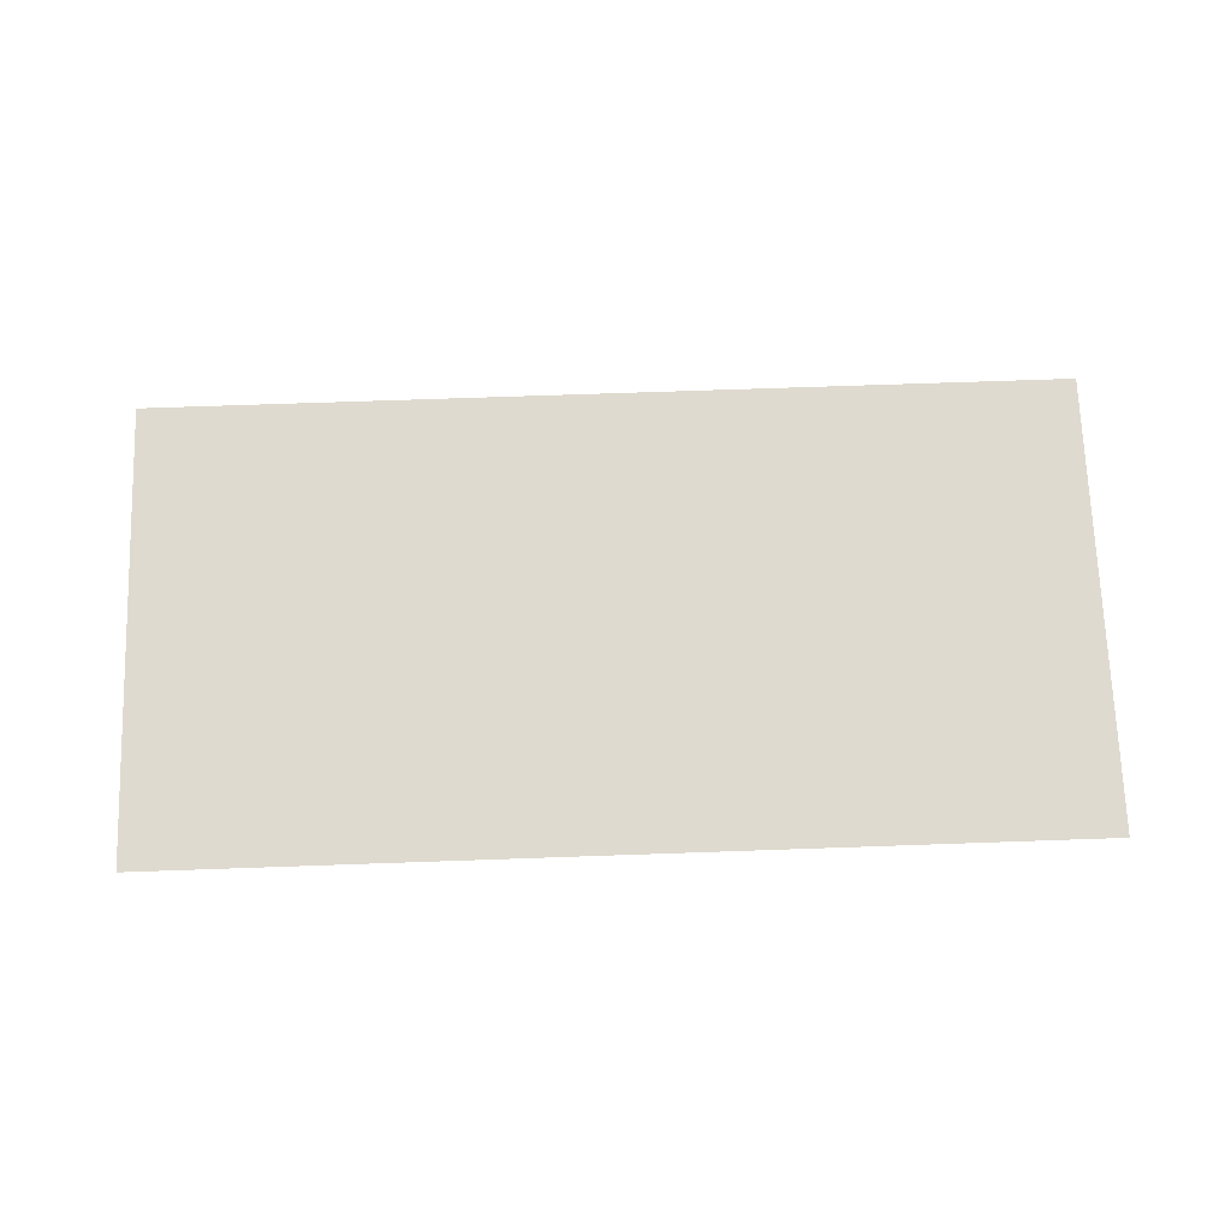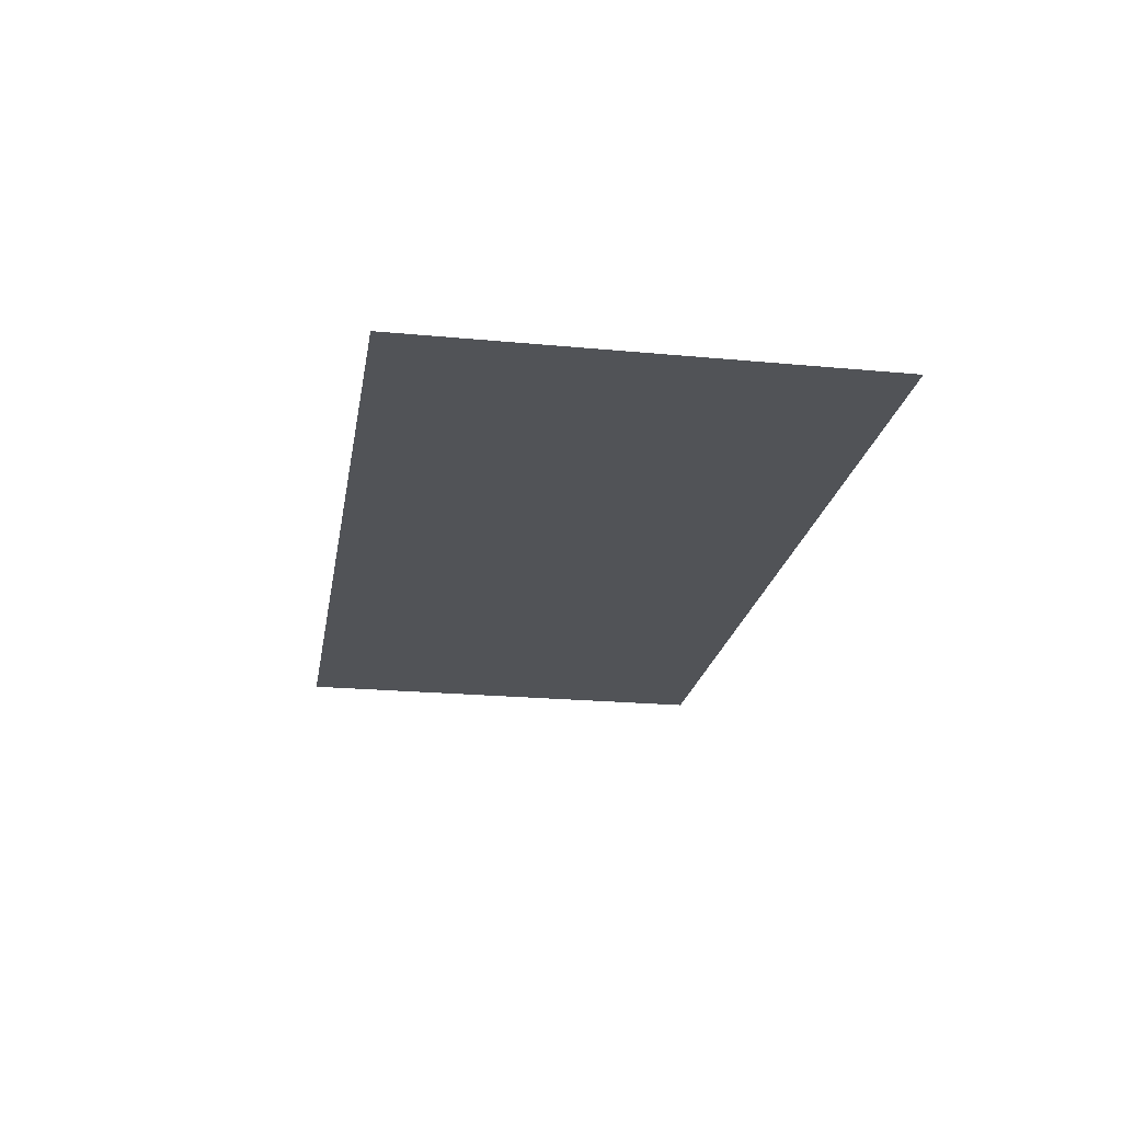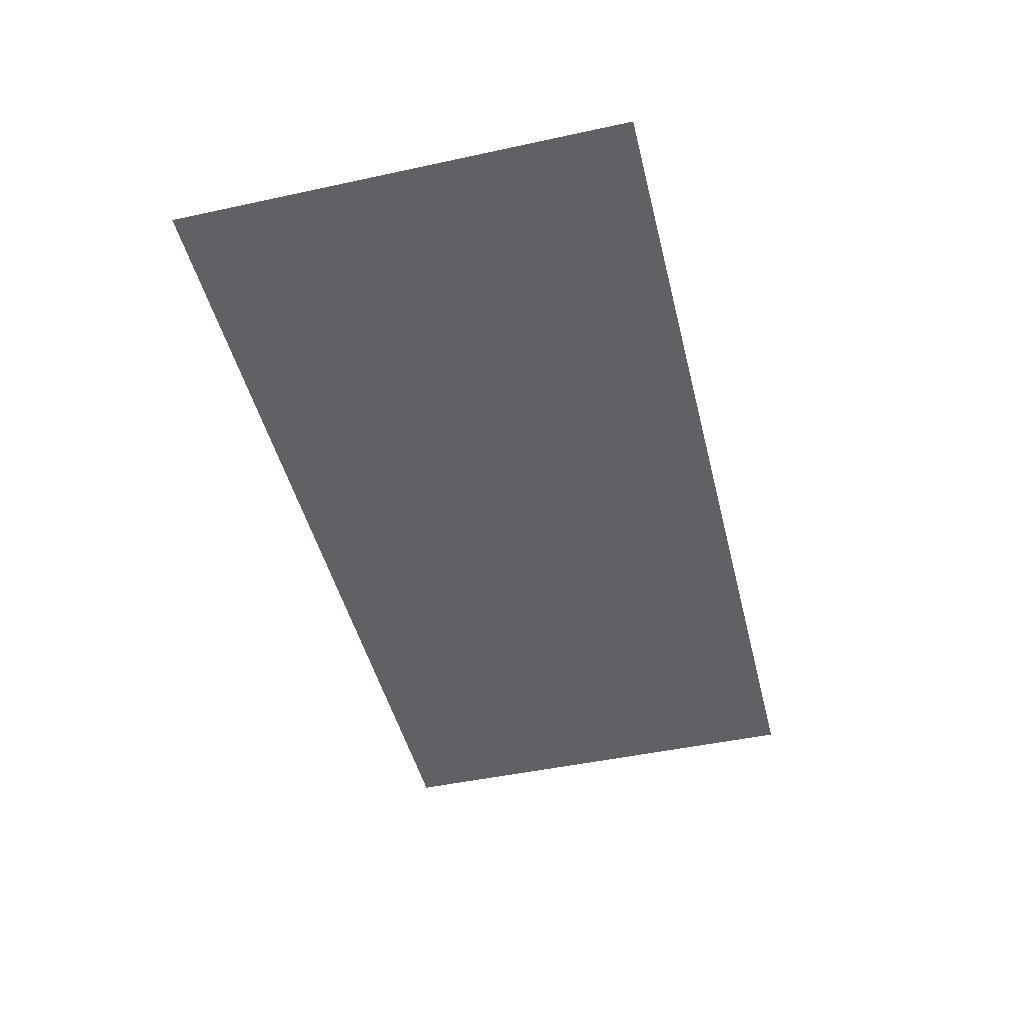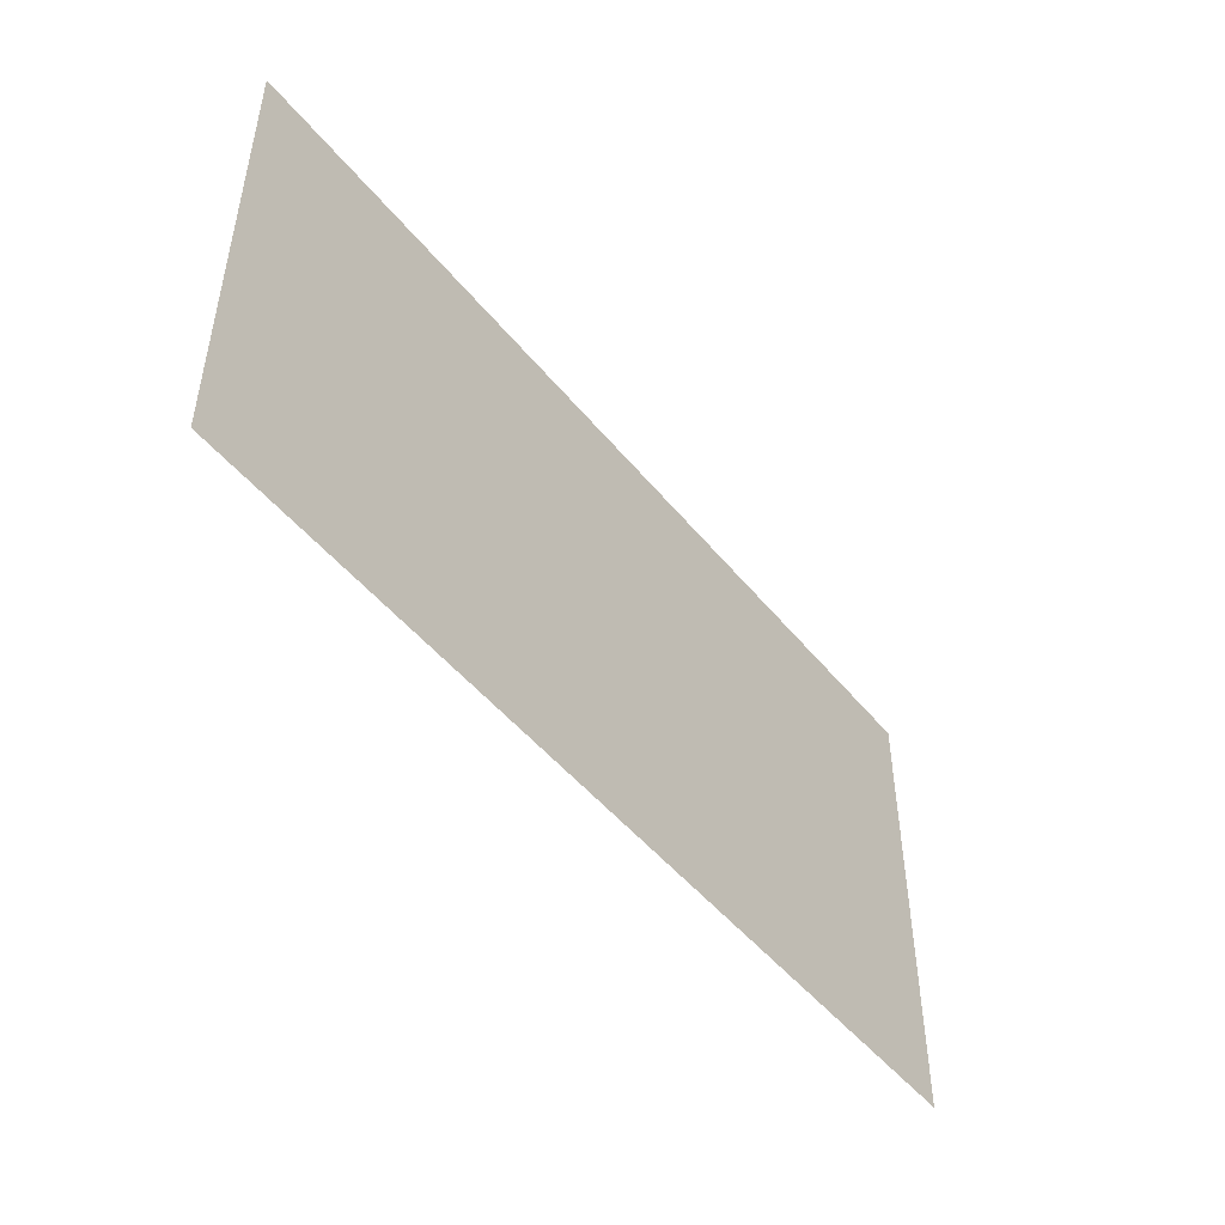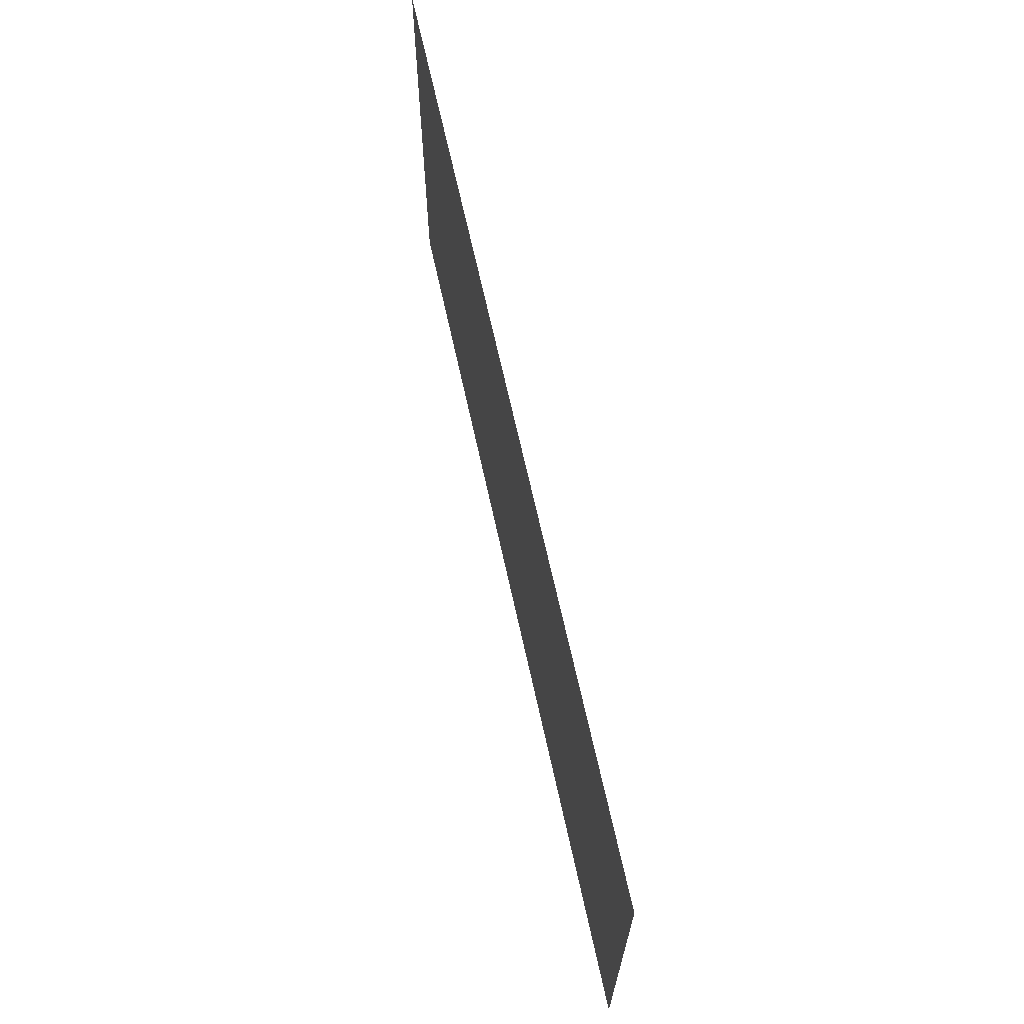
<metadata>
{"format":"obj","ext":"obj","renderer":"f3d","projection":"perspective","resolution":1024,"background":"white","views":[{"elev":70.9,"azim":-2.0,"up":"+Z"},{"elev":-21.9,"azim":80.6,"up":"+Z"},{"elev":-46.9,"azim":-76.2,"up":"+Z"},{"elev":-48.4,"azim":127.1,"up":"+Y"},{"elev":66.6,"azim":77.7,"up":"+Y"}]}
</metadata>
<code>
o MarchingSquare_Half
v  0  0  0
v  0  0.5  0
v  1  0.5  0
v  1  0  0
f 1 2 3 4

</code>
